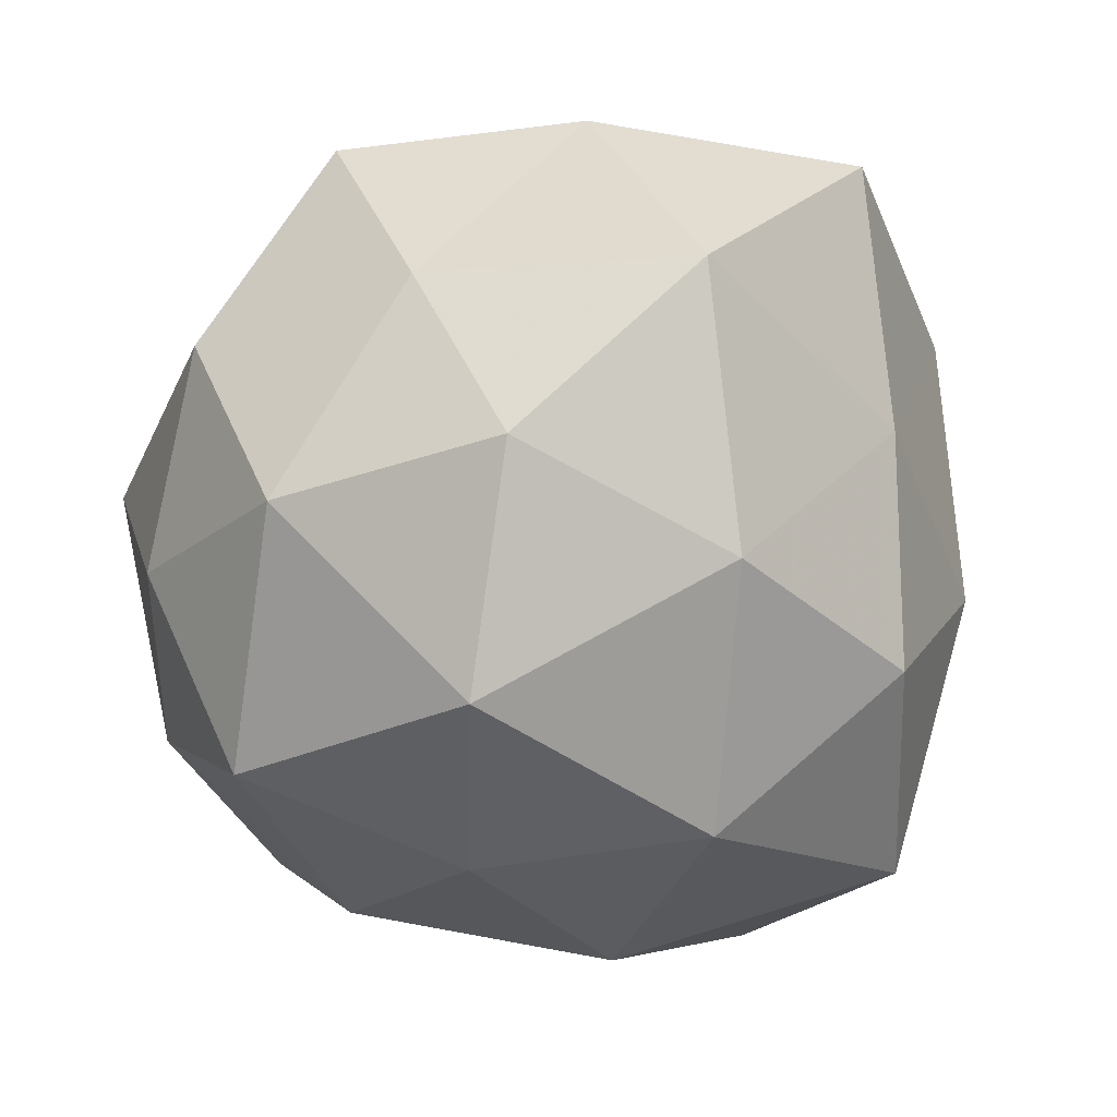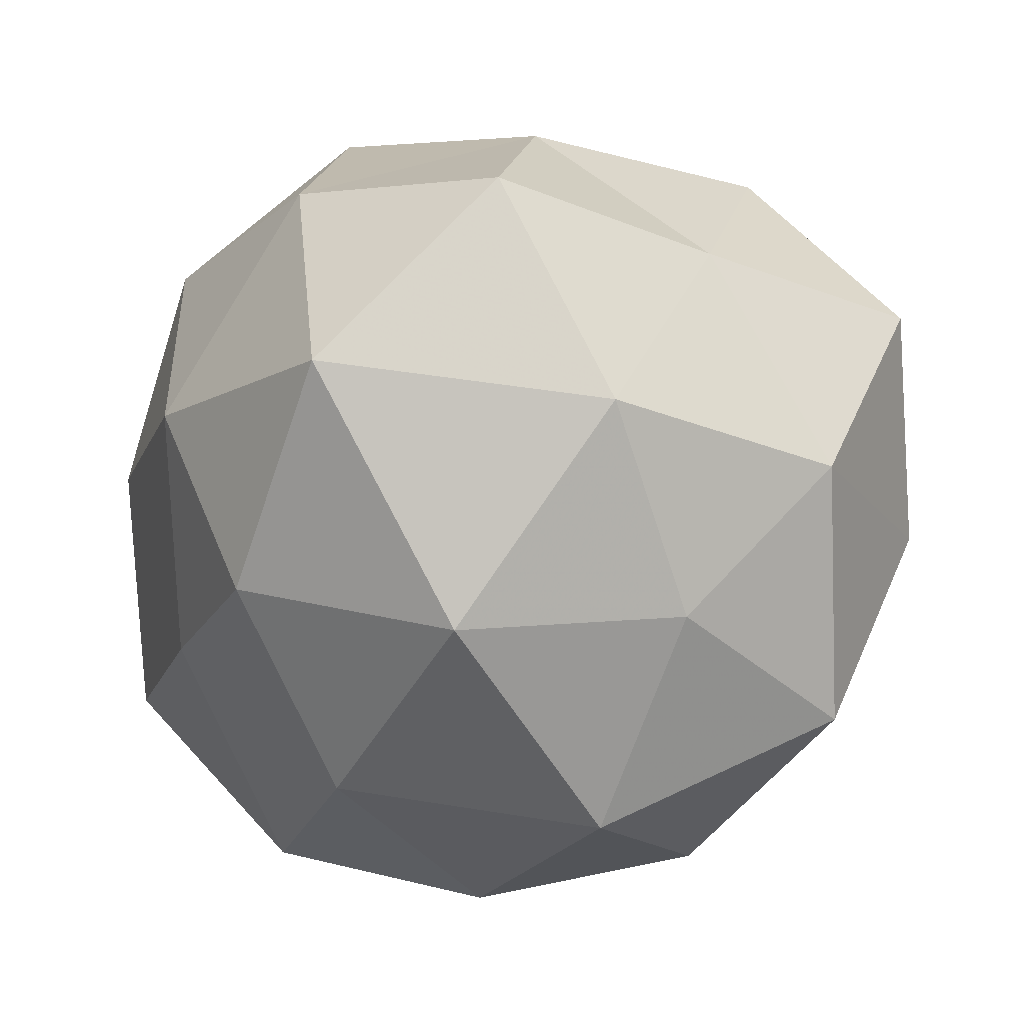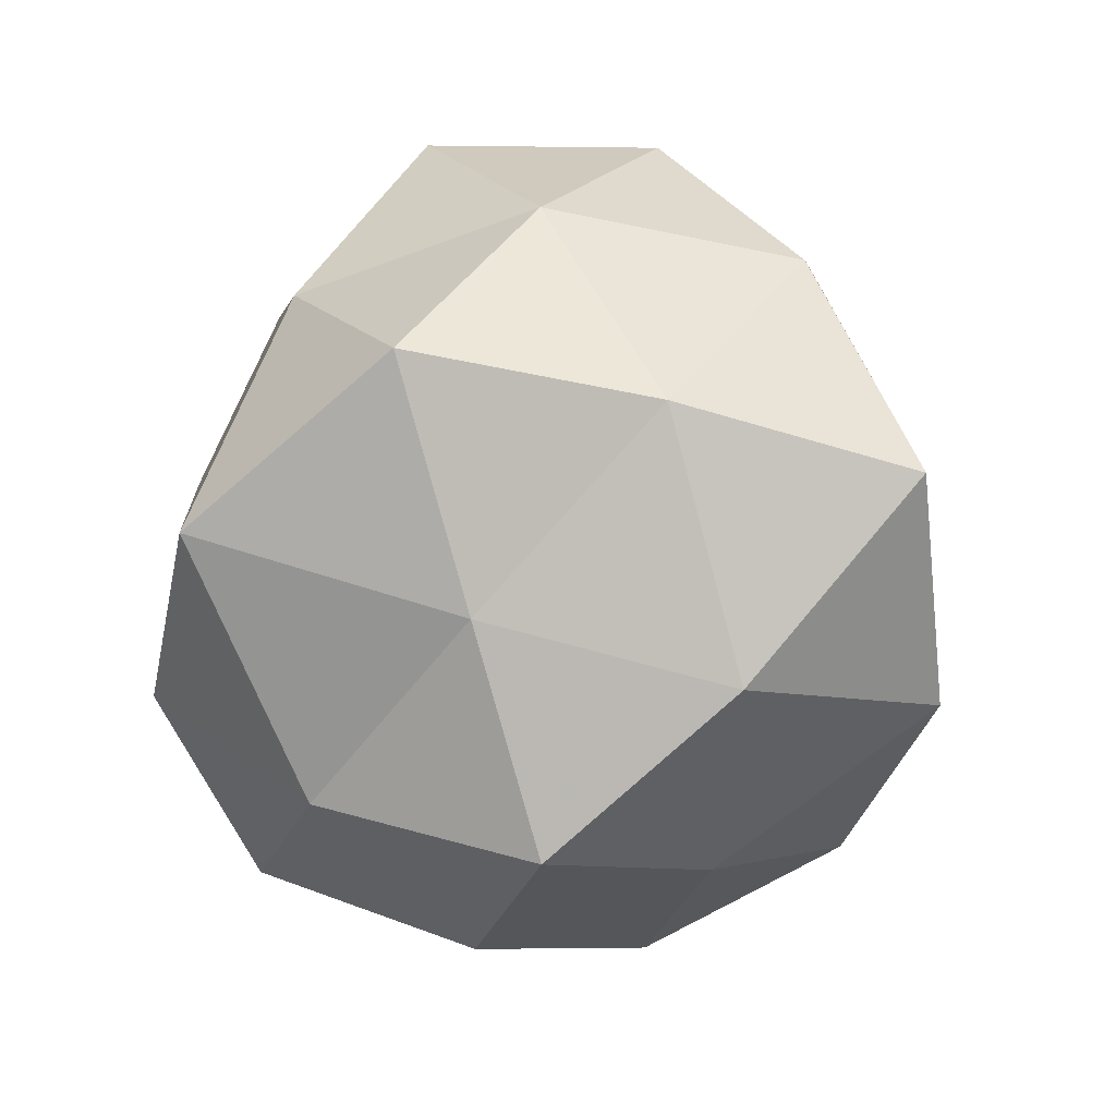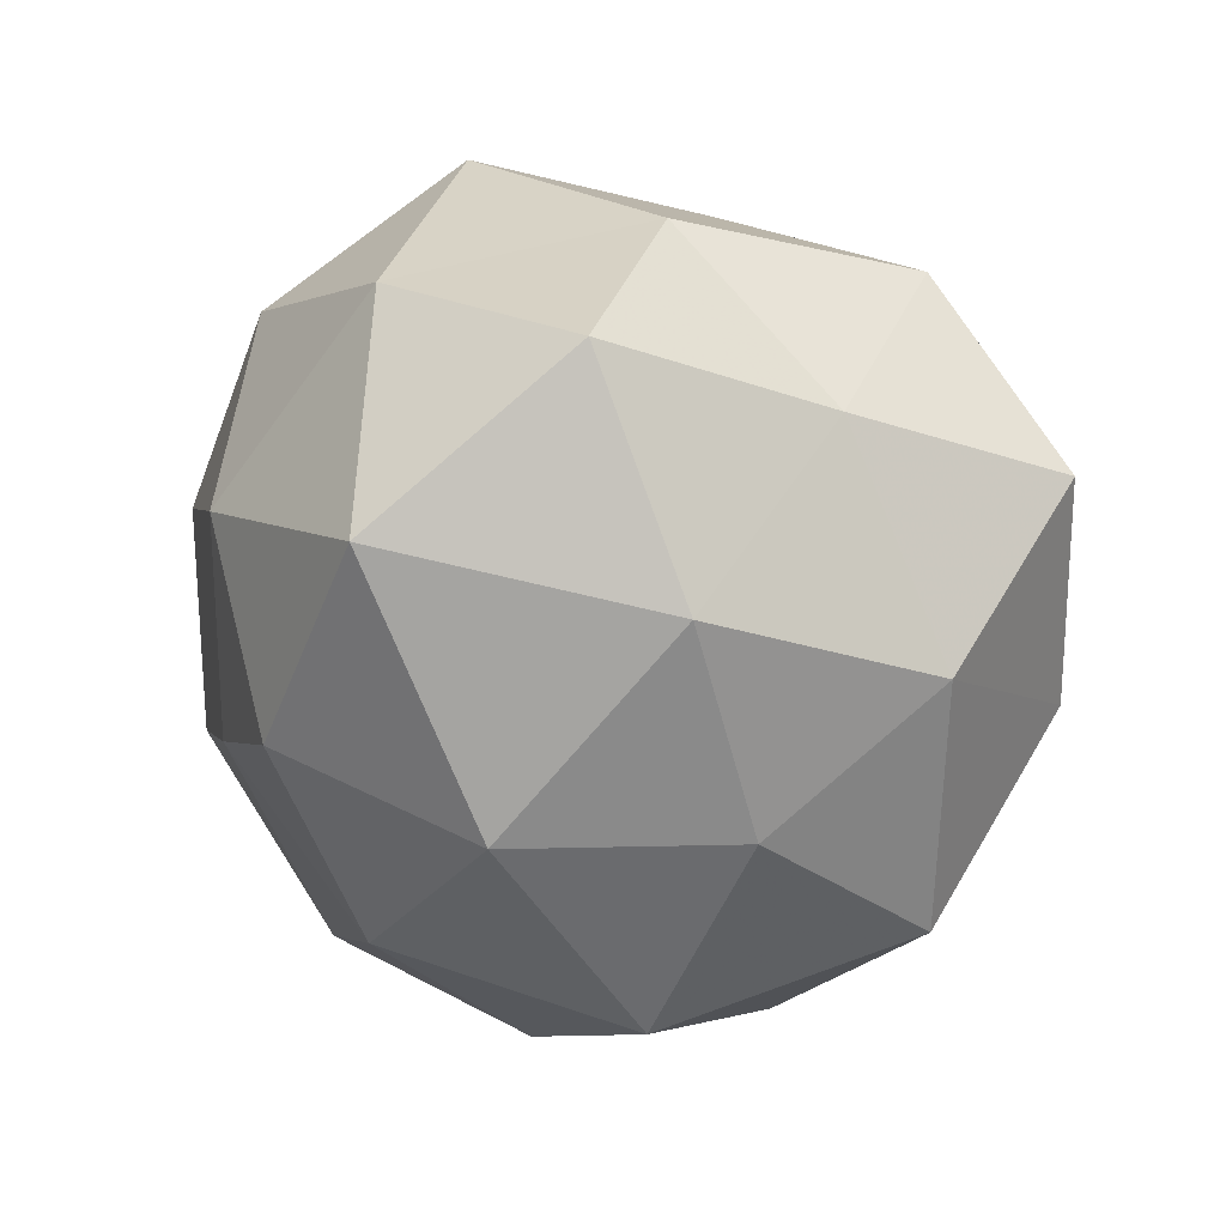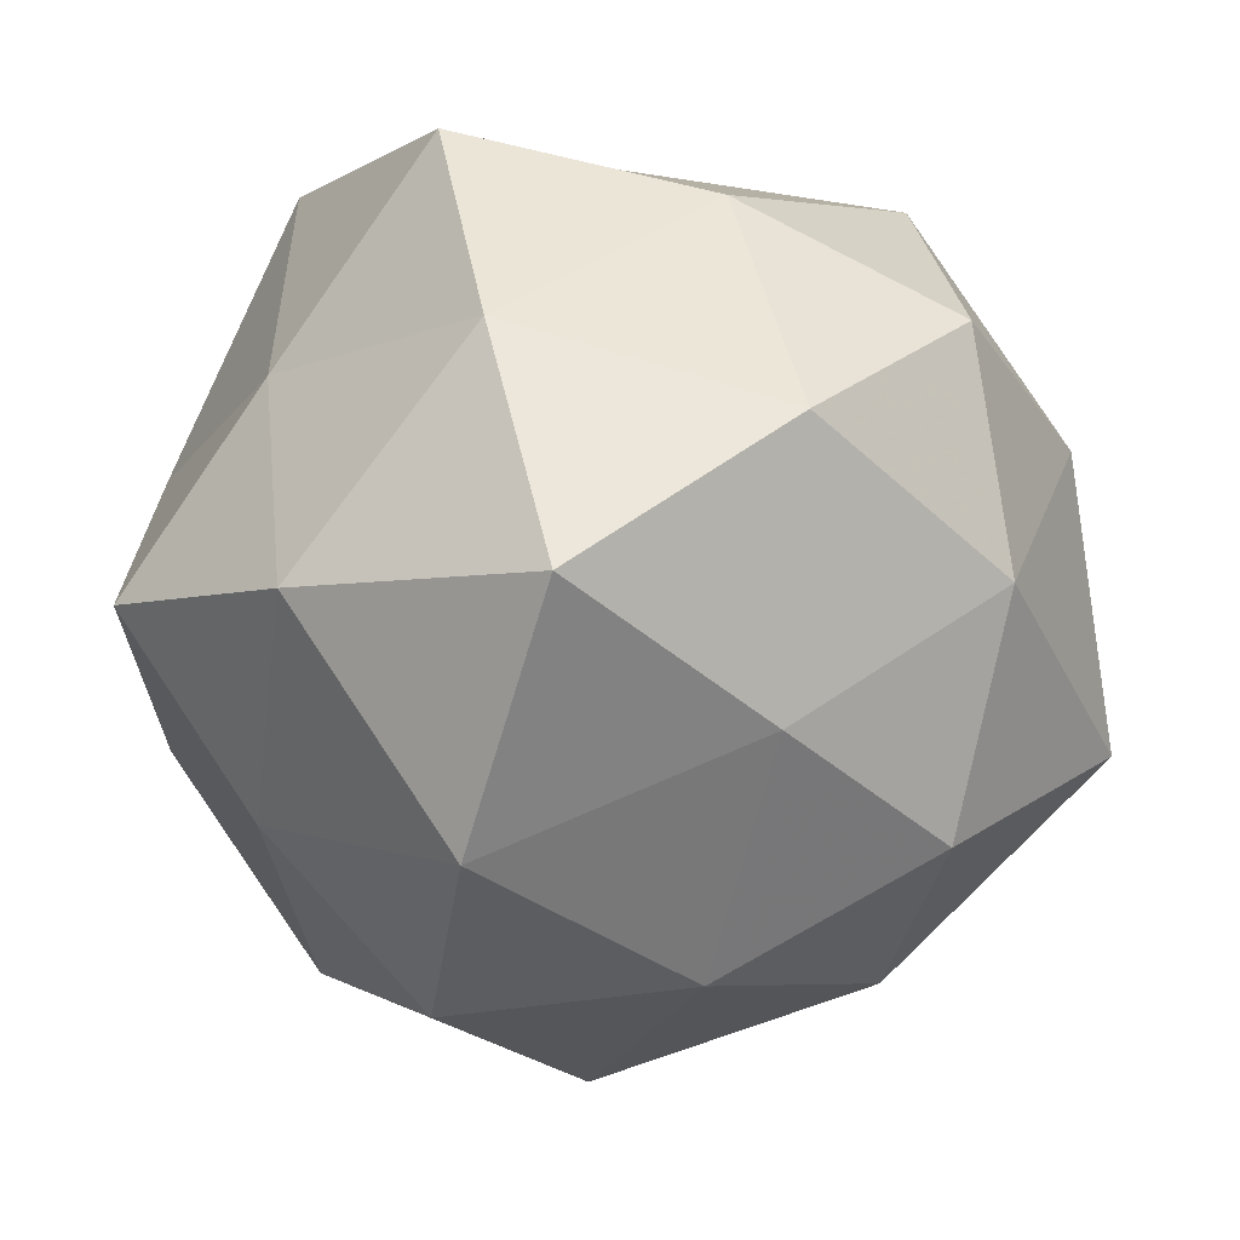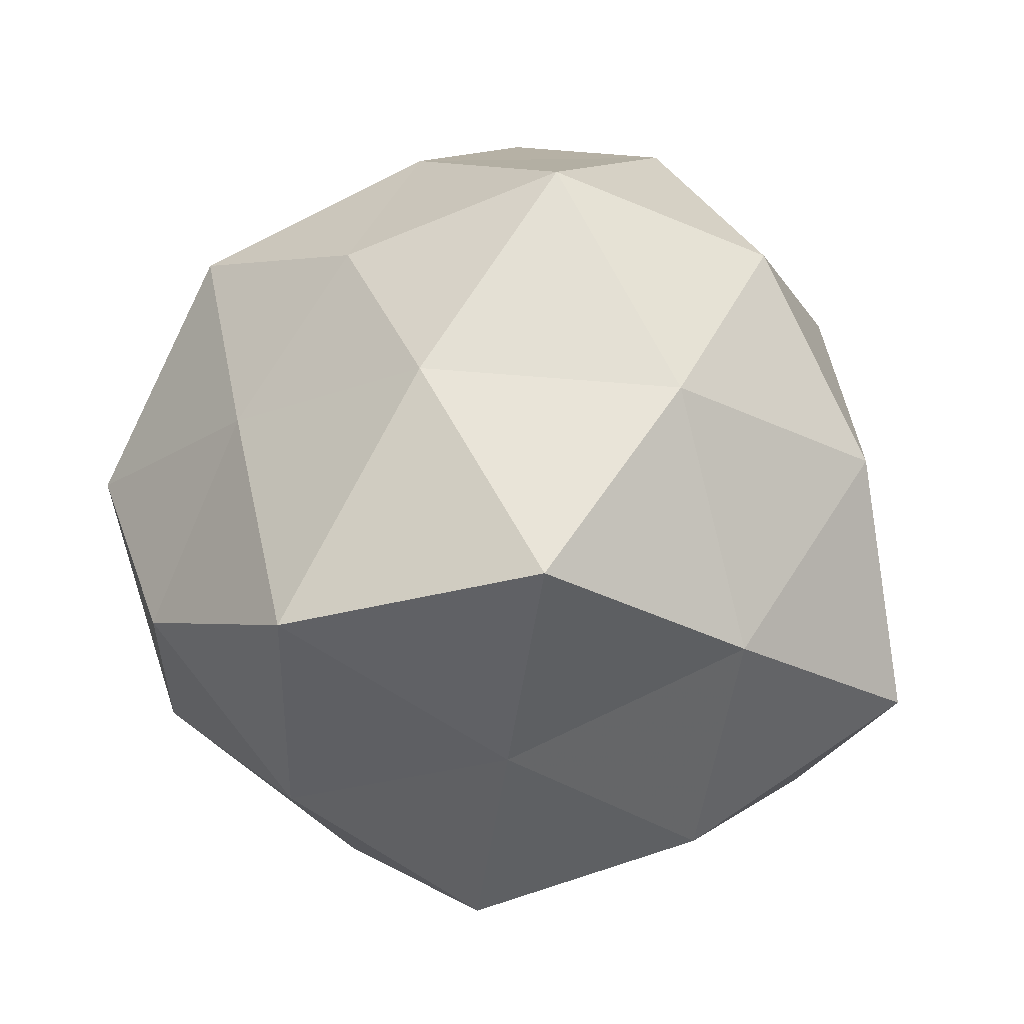
<metadata>
{"format":"obj","ext":"obj","renderer":"f3d","projection":"perspective","resolution":1024,"background":"white","views":[{"elev":-78.1,"azim":21.5,"up":"+Z"},{"elev":-38.0,"azim":178.2,"up":"+Z"},{"elev":-59.2,"azim":47.1,"up":"+Y"},{"elev":67.5,"azim":-172.1,"up":"+Y"},{"elev":-13.6,"azim":63.4,"up":"+Z"},{"elev":-25.8,"azim":21.1,"up":"+Y"}]}
</metadata>
<code>
v 0.03602 0.01616 0.01824
v -0.008727 0.002493 -0.04191
v -0.01638 0.02026 -0.02869
v 0.00275 0.04688 0.003986
v 0.01765 0.0002639 -0.03639
v 0.02944 -0.003464 0.02829
v -0.03915 -0.01963 0.003919
v 0.005742 -0.03494 0.01473
v -0.01895 0.03457 0.006177
v 0.03621 0.01955 -0.004045
v -0.03548 -0.01469 -0.01695
v -0.001438 0.03387 0.02332
v 0.04273 -0.003481 0.005901
v -0.01972 -0.01908 -0.03212
v -0.001011 -0.03233 -0.02255
v 0.005827 -0.002163 0.03917
v -0.00951 -0.02681 0.03742
v -0.004814 0.01613 0.03419
v 0.03489 -0.001834 -0.01818
v 0.002797 -0.01783 -0.03839
v 0.006168 0.02407 -0.03352
v 0.01729 -0.02453 0.03482
v 0.01874 0.02077 0.03446
v -0.03113 0.0246 -0.01305
v -0.004988 -0.04432 -0.003957
v 0.04111 -0.02491 -0.009287
v -0.02512 0.02332 0.02703
v -0.04058 0.002191 0.01964
v -0.02365 -0.03258 -0.01221
v -0.01989 -0.03497 0.01209
v -0.04273 0.003467 -0.005747
v 0.02761 0.01831 -0.02497
v 0.02437 -0.02478 -0.02913
v -0.03042 -0.01836 0.02511
v -0.01794 -6.09e-05 0.03208
v 0.02009 0.0401 -0.01398
v -0.03286 0.00376 -0.02936
v 0.02275 0.03501 0.01287
v 0.03081 -0.02616 0.01379
v -0.04018 0.02311 0.008377
v 0.01853 -0.03831 -0.007068
v -0.008681 0.03763 -0.01597
f 12 4 9
f 1 6 13
f 1 13 10
f 13 19 10
f 20 2 5
f 14 2 20
f 14 20 15
f 2 3 21
f 2 21 5
f 6 16 22
f 17 8 22
f 22 16 17
f 1 23 6
f 23 16 6
f 23 12 18
f 23 18 16
f 13 26 19
f 12 9 27
f 18 12 27
f 11 29 7
f 11 14 29
f 14 15 29
f 29 15 25
f 30 8 17
f 30 25 8
f 29 30 7
f 29 25 30
f 11 7 31
f 7 28 31
f 32 19 5
f 10 19 32
f 5 21 32
f 19 33 5
f 5 33 20
f 15 20 33
f 19 26 33
f 7 34 28
f 7 30 34
f 34 30 17
f 16 35 17
f 16 18 35
f 27 35 18
f 28 35 27
f 17 35 34
f 28 34 35
f 10 32 36
f 36 32 21
f 37 3 2
f 37 2 14
f 11 37 14
f 37 24 3
f 11 31 37
f 31 24 37
f 1 10 38
f 38 4 12
f 1 38 23
f 38 12 23
f 38 36 4
f 10 36 38
f 6 39 13
f 6 22 39
f 39 22 8
f 13 39 26
f 24 40 9
f 27 9 40
f 40 28 27
f 31 40 24
f 31 28 40
f 41 8 25
f 25 15 41
f 15 33 41
f 41 33 26
f 39 8 41
f 26 39 41
f 42 9 4
f 42 21 3
f 3 24 42
f 24 9 42
f 4 36 42
f 36 21 42

</code>
